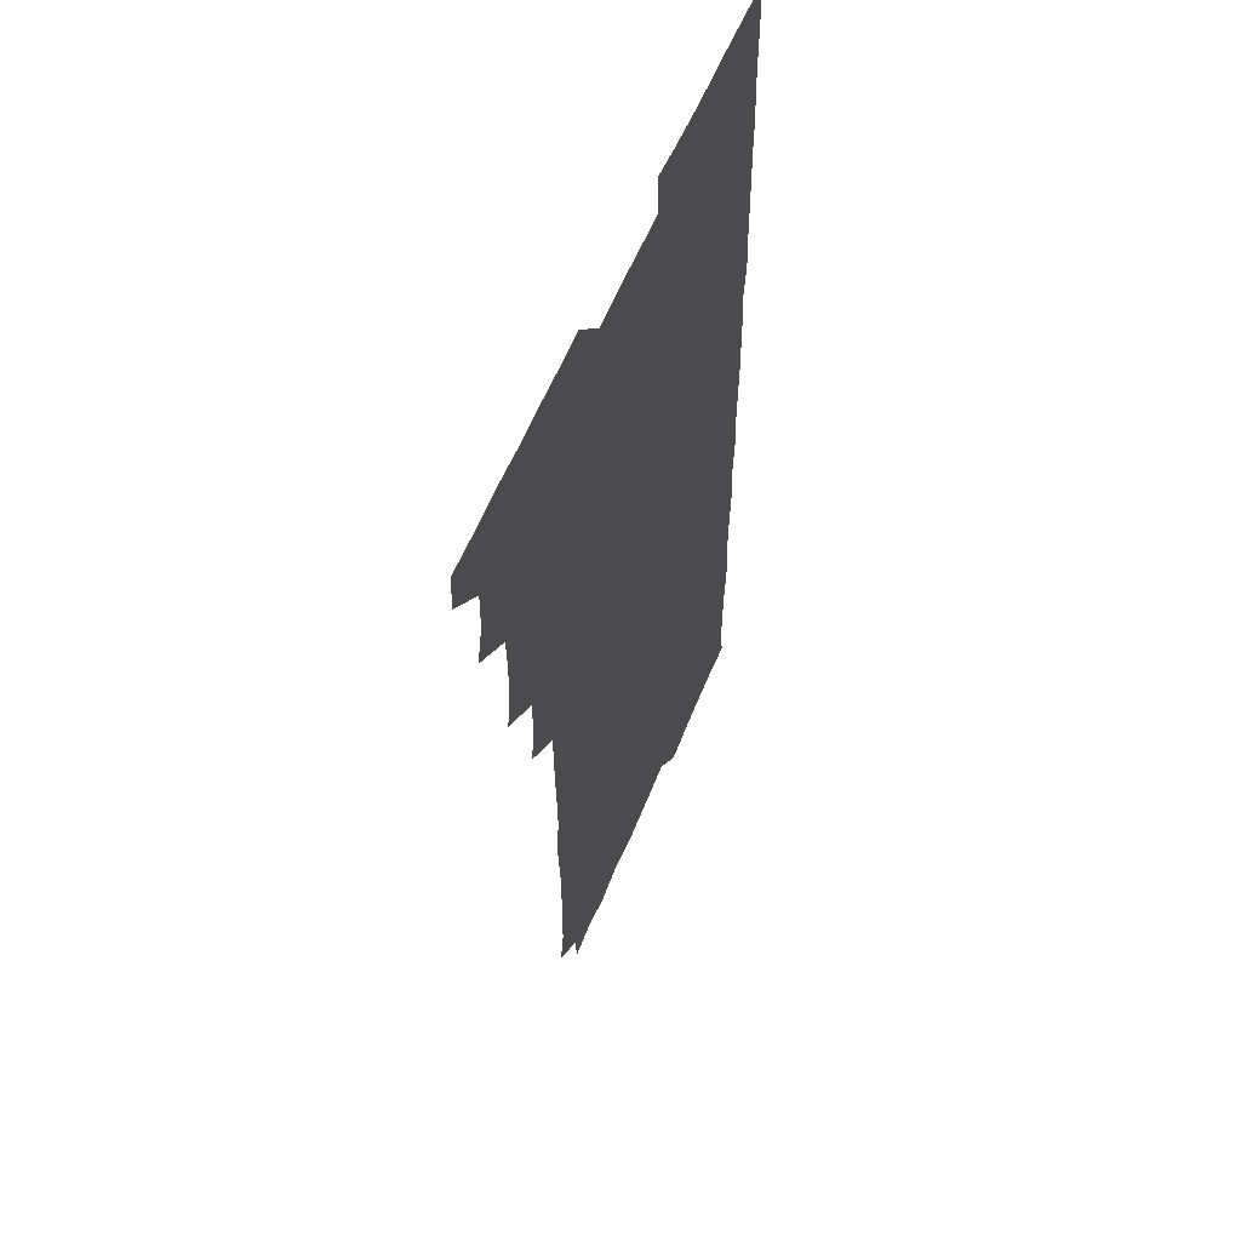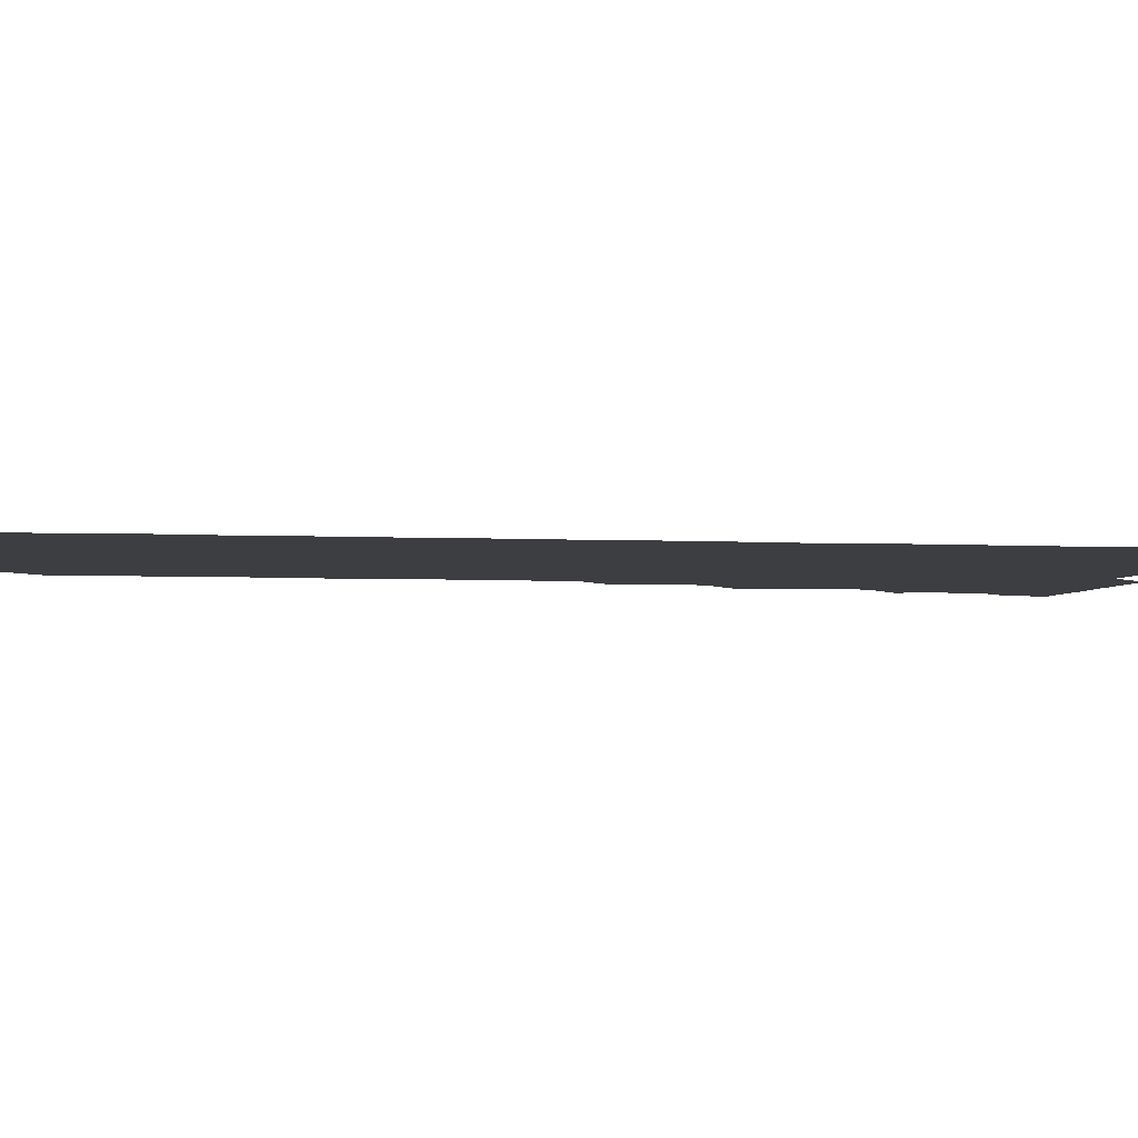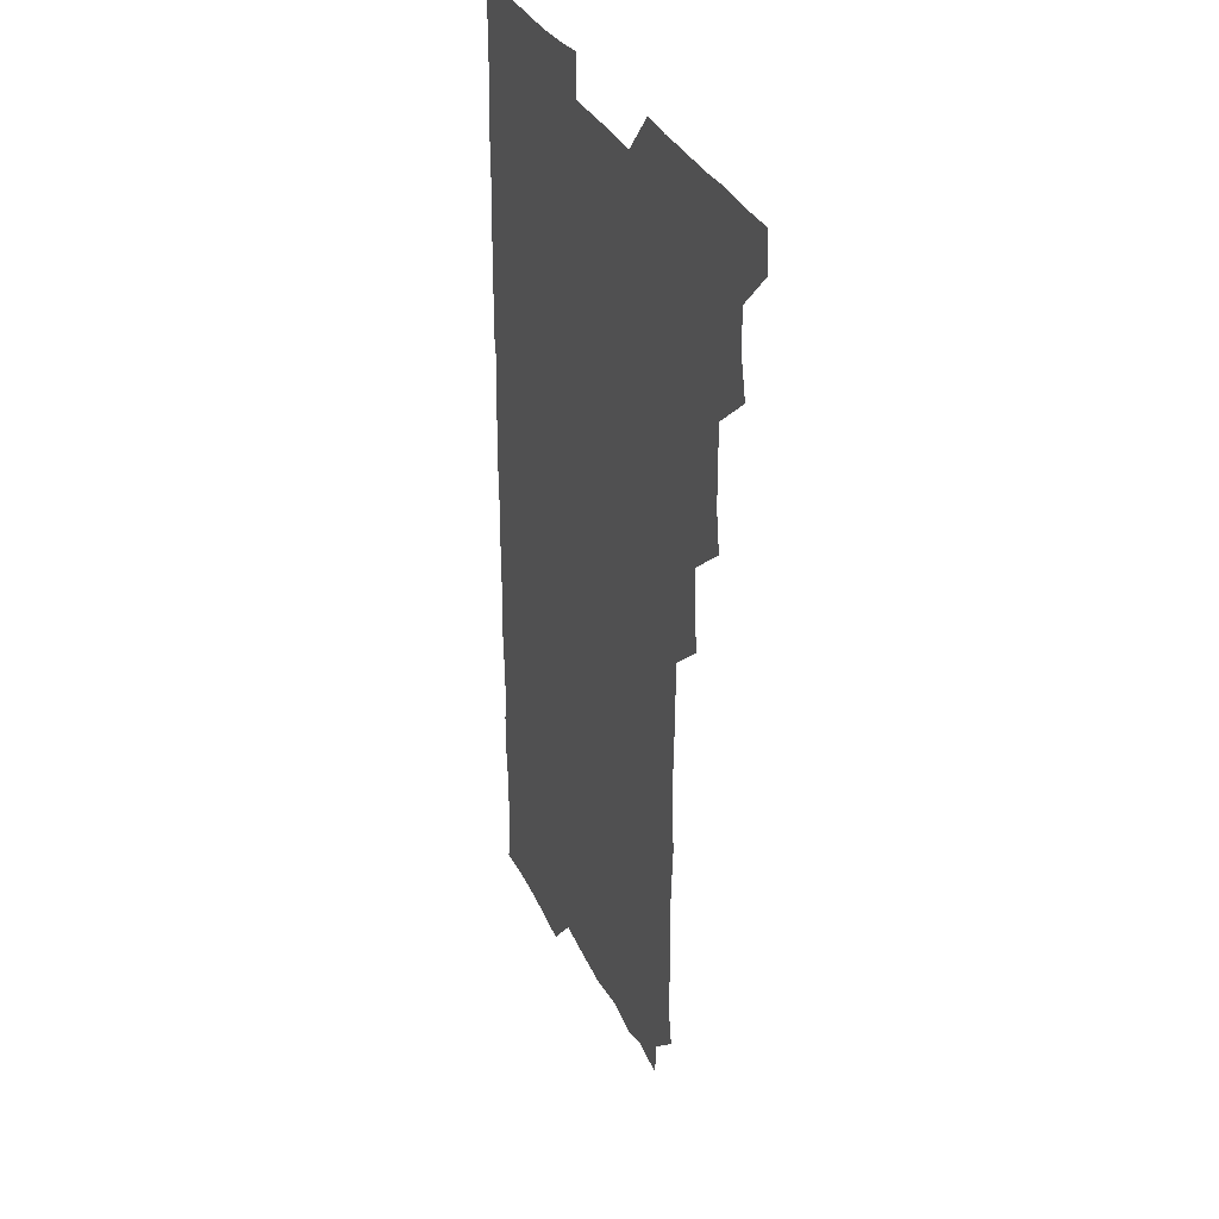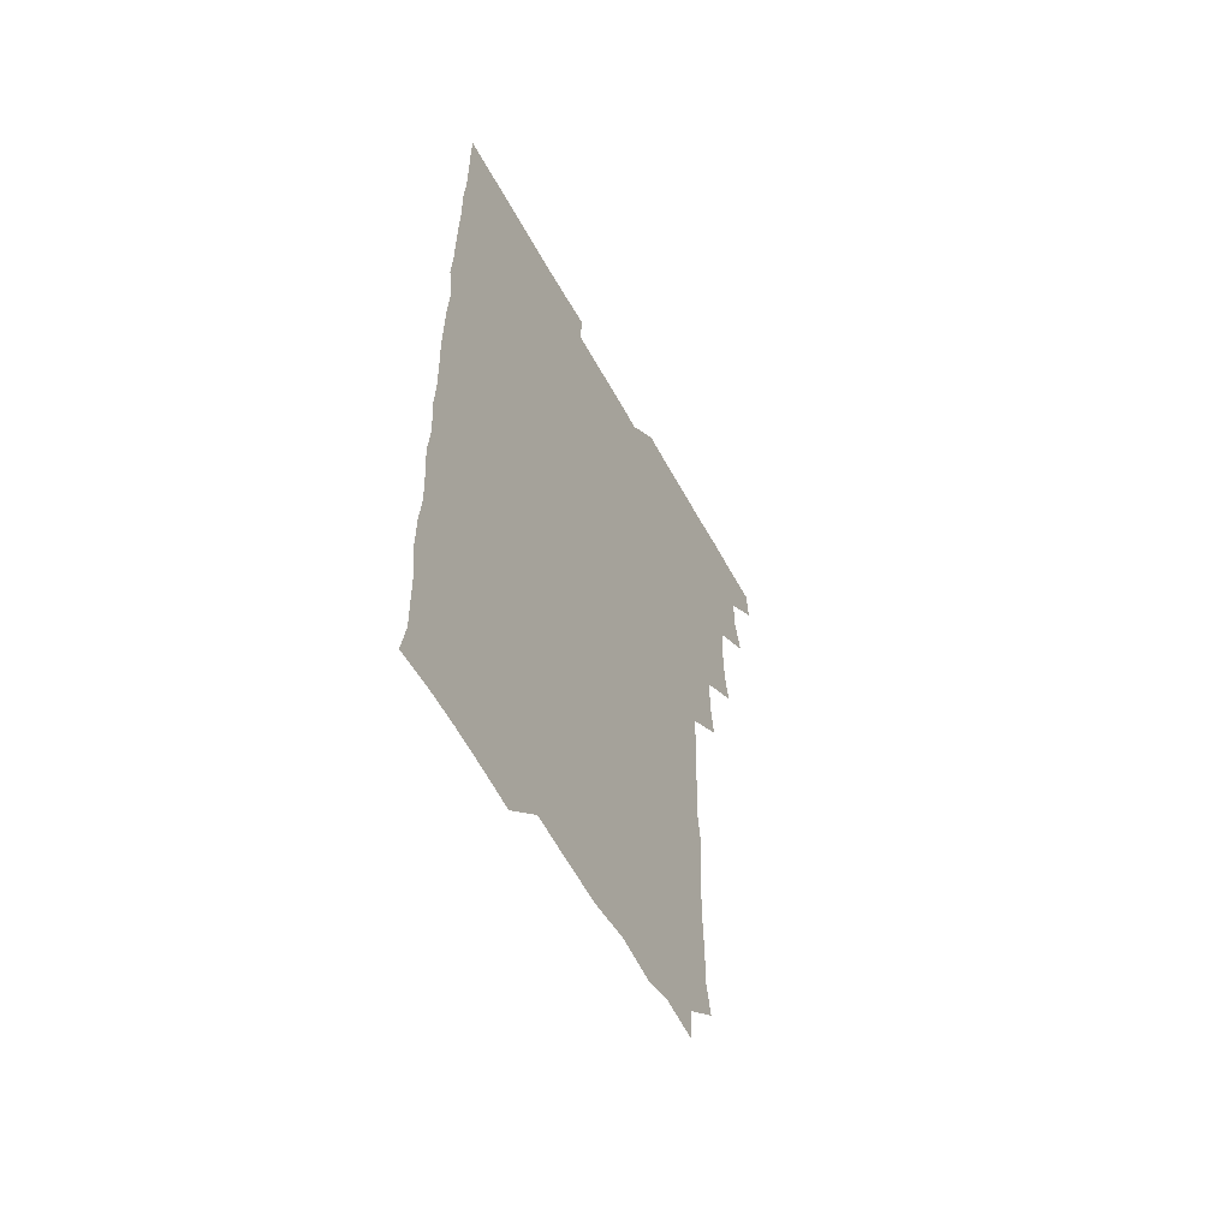
<metadata>
{"format":"obj","ext":"obj","renderer":"f3d","projection":"perspective","resolution":1024,"background":"white","views":[{"elev":57.2,"azim":-68.2,"up":"+Y"},{"elev":-3.6,"azim":79.5,"up":"+Z"},{"elev":31.8,"azim":-111.5,"up":"+Y"},{"elev":-59.4,"azim":118.7,"up":"+Y"}]}
</metadata>
<code>
v 465 556.2 0
v 466 570.6 0
v 477.3 510.3 0
v 480.8 524.4 0
v 481.2 540.4 0
v 481.8 555.5 0
v 481.1 570.6 0
v 493.1 449.5 0
v 495.4 463.9 0
v 495.9 479.3 0
v 495.2 495.7 0
v 497.6 511.8 0
v 497 526.1 0
v 496.7 540.7 0
v 496.6 555.5 0
v 495.7 571.4 0
v 508.9 403.7 0
v 510.9 418.4 0
v 510.9 435.2 0
v 511.7 451.3 0
v 511.6 466.2 0
v 509.6 480.1 0
v 511.8 496.4 0
v 512.2 511.5 0
v 511.8 525.9 0
v 511.5 540.8 0
v 511.2 555.8 0
v 511.1 570.8 0
v 524.2 221.6 0
v 526.9 235.8 0
v 526.6 250 0
v 527.1 265 0
v 527.2 281.5 0
v 526.2 297.7 0
v 525.2 311.4 0
v 527 327.2 0
v 526.7 342.7 0
v 526 358.2 0
v 525.6 373.5 0
v 525.3 389.7 0
v 525.8 405.6 0
v 526.1 420.8 0
v 525.8 435.6 0
v 526.7 451.4 0
v 527.2 466.7 0
v 526.6 481.6 0
v 525.9 496.3 0
v 525.9 511.1 0
v 526.1 525.9 0
v 526.5 540.5 0
v 526.1 556 0
v 526.1 571.4 0
v 539.3 195 0
v 538.6 208.5 0
v 539.7 223.4 0
v 543.1 240.6 0
v 542.6 255.8 0
v 542.6 271.1 0
v 541.7 285.4 0
v 542.3 300.8 0
v 541 315.2 0
v 542.7 331.6 0
v 541.4 345.6 0
v 541.6 360.9 0
v 541.8 376.2 0
v 541.1 390.9 0
v 541.2 406.2 0
v 542.2 422.1 0
v 541.8 436.7 0
v 541.2 451.2 0
v 541.2 466.2 0
v 541.5 481.4 0
v 541.6 496.2 0
v 541.6 511.1 0
v 541.7 525.8 0
v 541.2 540.8 0
v 540.9 556.2 0
v 540.9 571.4 0
v 554 196.9 0
v 557.1 211.3 0
v 557.4 227.6 0
v 557 241.9 0
v 557.8 257.8 0
v 557.5 272.5 0
v 557.1 286.9 0
v 556.9 301.7 0
v 556.3 316.2 0
v 557.4 332.5 0
v 556.8 346.8 0
v 556.9 361.9 0
v 556.1 376.1 0
v 556 391 0
v 555.8 405.8 0
v 556.7 421.7 0
v 556.5 436.5 0
v 556.1 451.1 0
v 556.5 466.4 0
v 556.6 481.3 0
v 556.5 496.2 0
v 556.8 511 0
v 557 525.3 0
v 556.4 540.2 0
v 555.6 556.1 0
v 554.8 572.3 0
v 565.9 193.1 0
v 571.8 213.7 0
v 572.3 228.1 0
v 571.7 242.2 0
v 571.9 257.3 0
v 571.6 271.7 0
v 571.6 286.9 0
v 571.2 301.3 0
v 571.6 317 0
v 571.5 332 0
v 571.7 347.1 0
v 571.7 362 0
v 571.6 376.7 0
v 571.7 391.9 0
v 571.6 406.9 0
v 571.1 421.1 0
v 571.2 436.2 0
v 571 450.9 0
v 571.6 466.6 0
v 571 481.1 0
v 571.5 496.3 0
v 571.6 511 0
v 571.4 525.6 0
v 571.1 540.4 0
v 570.2 555.6 0
v 581.9 195.7 0
v 586.7 214.1 0
v 587.4 229.4 0
v 586.6 242.3 0
v 586.6 257.1 0
v 586.6 272.1 0
v 586.1 286.2 0
v 586.2 301.4 0
v 586.2 316.5 0
v 586.1 331.4 0
v 586.3 347.5 0
v 586.3 361.2 0
v 586.5 377.1 0
v 586.4 391.8 0
v 586.3 406.6 0
v 586.7 421.9 0
v 585.9 436 0
v 586.4 451.6 0
v 586.4 466.5 0
v 586.1 481.2 0
v 586.1 496.2 0
v 586.2 510.9 0
v 586.2 525.8 0
v 586 541 0
v 585.4 556.4 0
v 598.6 192.8 0
v 601 213.4 0
v 601.4 227.6 0
v 601.1 241.1 0
v 601.1 256.8 0
v 601.3 272.1 0
v 601.2 287 0
v 601.3 302.2 0
v 601.4 317.4 0
v 601.2 331.7 0
v 601 345.5 0
v 601.1 361.5 0
v 601.2 376.9 0
v 601.2 392 0
v 601.1 406.4 0
v 601.3 422.1 0
v 601 436.2 0
v 601.3 451.9 0
v 601.1 466.4 0
v 600.9 481.2 0
v 600.8 495.8 0
v 601.2 510.9 0
v 601.2 525.8 0
v 601.3 540.6 0
v 601 556.2 0
v 615.5 193.6 0
v 615.9 211.8 0
v 616 228 0
v 616.2 242.1 0
v 616 256.6 0
v 616.2 272.3 0
v 616 286.4 0
v 616 301.6 0
v 616.1 316.6 0
v 616 331.7 0
v 615.9 346.3 0
v 615.8 362 0
v 616.3 375.6 0
v 616 391.3 0
v 616 406 0
v 616 421.8 0
v 616 436.7 0
v 616 451.6 0
v 616 466.4 0
v 616.1 481.4 0
v 616.3 496.2 0
v 616 511.1 0
v 616.1 525.8 0
v 616.4 540.3 0
v 616.6 556.4 0
v 616 572.8 0
v 633 194.8 0
v 631 212.8 0
v 630.8 227.5 0
v 630.8 242.7 0
v 631 256.6 0
v 630.8 272.4 0
v 630.9 286.8 0
v 630.8 302.1 0
v 631.1 316.5 0
v 630.8 332.2 0
v 630.8 347.2 0
v 631 360.4 0
v 630.9 377.3 0
v 630.8 392.2 0
v 631 406.3 0
v 630.9 421.7 0
v 630.8 436.6 0
v 630.6 451.8 0
v 630.8 466.3 0
v 631.3 480.8 0
v 630.9 496.5 0
v 631 511.1 0
v 631.1 525.7 0
v 631.1 540.7 0
v 631.3 555.1 0
v 629.6 571.6 0
v 648.3 178.3 0
v 646.2 196.6 0
v 645.8 212.2 0
v 645.6 227.5 0
v 645.6 241.7 0
v 645.5 258 0
v 645.4 272.7 0
v 645.6 287.2 0
v 645.9 300.6 0
v 645.3 318.4 0
v 645.7 331.7 0
v 645.4 347.4 0
v 645.7 362 0
v 645.7 376.7 0
v 645.3 391.8 0
v 646.1 405.6 0
v 645.5 422.1 0
v 645.8 436.4 0
v 645.7 451.4 0
v 645.8 466.2 0
v 645.9 481.1 0
v 645.9 496.3 0
v 646.1 511.1 0
v 645.9 525.9 0
v 646 540.8 0
v 646 555.6 0
v 645.3 570.8 0
v 662.8 179.8 0
v 661.1 196.1 0
v 660.4 212.2 0
v 660 227.8 0
v 660.3 242.2 0
v 659.9 257.8 0
v 660.2 272.2 0
v 659.7 288 0
v 660.6 301.6 0
v 660 317.4 0
v 660 332.5 0
v 660.1 347.3 0
v 660.6 361.4 0
v 660.1 377 0
v 661.2 390.8 0
v 660.3 407.3 0
v 660.2 421.9 0
v 660.5 436.5 0
v 660.7 451.2 0
v 660.5 466.4 0
v 660.8 480.8 0
v 660 497.1 0
v 660.6 511.1 0
v 660.9 525.9 0
v 660.9 540.8 0
v 660.9 555.9 0
v 660.8 570.8 0
v 678 180.8 0
v 676.1 196.5 0
v 675.6 211.5 0
v 675.2 226.7 0
v 674.8 242.4 0
v 675.6 256.3 0
v 674.8 272.1 0
v 675 287 0
v 675.1 301.9 0
v 674.5 317.2 0
v 676.2 330.6 0
v 674.8 347.1 0
v 674.5 362.3 0
v 674.9 376.8 0
v 675.5 391.2 0
v 675 406.8 0
v 675.8 421.1 0
v 675.4 436.5 0
v 675.1 451.6 0
v 675.3 466.4 0
v 675.3 481.3 0
v 674.7 496.5 0
v 676.1 510.9 0
v 675.4 526.3 0
v 675.4 540.6 0
v 676 555.9 0
v 676 571.1 0
v 693 180.8 0
v 691.5 194.8 0
v 689.9 211.3 0
v 689.6 226.6 0
v 690.3 241.3 0
v 689.6 256.6 0
v 689.7 271.1 0
v 690.4 285.8 0
v 689.7 301.6 0
v 688.7 316.9 0
v 689.6 331.4 0
v 689.9 346 0
v 689.2 361.6 0
v 690.9 375.7 0
v 689.4 391.7 0
v 690.2 406 0
v 690.1 421.1 0
v 689.5 437 0
v 689.1 451.6 0
v 690 466 0
v 690.2 480.9 0
v 691.1 495.8 0
v 690.1 511.4 0
v 690.7 525.9 0
v 690.9 540.9 0
v 690.7 555.8 0
v 691 570.9 0
v 707.1 179.4 0
v 704.8 194.2 0
v 705.1 208.3 0
v 705.3 223.1 0
v 707 237.2 0
v 706.9 251.7 0
v 705.7 267.1 0
v 706.5 282 0
v 707.5 296.6 0
v 706.2 312.3 0
v 707.6 327.3 0
v 706.8 342.6 0
v 707.1 358.1 0
v 707.7 372.9 0
v 707.5 388 0
v 707.3 403 0
v 706.1 418.8 0
v 708.4 433.7 0
v 707.6 449 0
v 707.5 464.1 0
v 707.2 479.4 0
v 706.8 494.6 0
v 707.1 509.6 0
v 706.1 525.3 0
v 706 540.7 0
v 706.1 555.9 0
v 706 570.9 0
v 706 586 0
f 5 6 1
f 1 6 2
f 6 7 2
f 11 12 3
f 3 12 4
f 12 13 4
f 4 13 5
f 13 14 5
f 5 14 6
f 14 15 6
f 6 15 7
f 15 16 7
f 19 20 8
f 8 20 9
f 20 21 9
f 9 21 10
f 21 22 10
f 10 22 11
f 22 23 11
f 11 23 12
f 23 24 12
f 12 24 13
f 24 25 13
f 13 25 14
f 25 26 14
f 14 26 15
f 26 27 15
f 15 27 16
f 27 28 16
f 40 41 17
f 17 41 18
f 41 42 18
f 18 42 19
f 42 43 19
f 19 43 20
f 43 44 20
f 20 44 21
f 44 45 21
f 21 45 22
f 45 46 22
f 22 46 23
f 46 47 23
f 23 47 24
f 47 48 24
f 24 48 25
f 48 49 25
f 25 49 26
f 49 50 26
f 26 50 27
f 50 51 27
f 27 51 28
f 51 52 28
f 54 55 29
f 29 55 30
f 55 56 30
f 30 56 31
f 56 57 31
f 31 57 32
f 57 58 32
f 32 58 33
f 58 59 33
f 33 59 34
f 59 60 34
f 34 60 35
f 60 61 35
f 35 61 36
f 61 62 36
f 36 62 37
f 62 63 37
f 37 63 38
f 63 64 38
f 38 64 39
f 64 65 39
f 39 65 40
f 65 66 40
f 40 66 41
f 66 67 41
f 41 67 42
f 67 68 42
f 42 68 43
f 68 69 43
f 43 69 44
f 69 70 44
f 44 70 45
f 70 71 45
f 45 71 46
f 71 72 46
f 46 72 47
f 72 73 47
f 47 73 48
f 73 74 48
f 48 74 49
f 74 75 49
f 49 75 50
f 75 76 50
f 50 76 51
f 76 77 51
f 51 77 52
f 77 78 52
f 53 79 54
f 79 80 54
f 54 80 55
f 80 81 55
f 55 81 56
f 81 82 56
f 56 82 57
f 82 83 57
f 57 83 58
f 83 84 58
f 58 84 59
f 84 85 59
f 59 85 60
f 85 86 60
f 60 86 61
f 86 87 61
f 61 87 62
f 87 88 62
f 62 88 63
f 88 89 63
f 63 89 64
f 89 90 64
f 64 90 65
f 90 91 65
f 65 91 66
f 91 92 66
f 66 92 67
f 92 93 67
f 67 93 68
f 93 94 68
f 68 94 69
f 94 95 69
f 69 95 70
f 95 96 70
f 70 96 71
f 96 97 71
f 71 97 72
f 97 98 72
f 72 98 73
f 98 99 73
f 73 99 74
f 99 100 74
f 74 100 75
f 100 101 75
f 75 101 76
f 101 102 76
f 76 102 77
f 102 103 77
f 77 103 78
f 103 104 78
f 79 105 80
f 105 106 80
f 80 106 81
f 106 107 81
f 81 107 82
f 107 108 82
f 82 108 83
f 108 109 83
f 83 109 84
f 109 110 84
f 84 110 85
f 110 111 85
f 85 111 86
f 111 112 86
f 86 112 87
f 112 113 87
f 87 113 88
f 113 114 88
f 88 114 89
f 114 115 89
f 89 115 90
f 115 116 90
f 90 116 91
f 116 117 91
f 91 117 92
f 117 118 92
f 92 118 93
f 118 119 93
f 93 119 94
f 119 120 94
f 94 120 95
f 120 121 95
f 95 121 96
f 121 122 96
f 96 122 97
f 122 123 97
f 97 123 98
f 123 124 98
f 98 124 99
f 124 125 99
f 99 125 100
f 125 126 100
f 100 126 101
f 126 127 101
f 101 127 102
f 127 128 102
f 102 128 103
f 128 129 103
f 103 129 104
f 105 130 106
f 130 131 106
f 106 131 107
f 131 132 107
f 107 132 108
f 132 133 108
f 108 133 109
f 133 134 109
f 109 134 110
f 134 135 110
f 110 135 111
f 135 136 111
f 111 136 112
f 136 137 112
f 112 137 113
f 137 138 113
f 113 138 114
f 138 139 114
f 114 139 115
f 139 140 115
f 115 140 116
f 140 141 116
f 116 141 117
f 141 142 117
f 117 142 118
f 142 143 118
f 118 143 119
f 143 144 119
f 119 144 120
f 144 145 120
f 120 145 121
f 145 146 121
f 121 146 122
f 146 147 122
f 122 147 123
f 147 148 123
f 123 148 124
f 148 149 124
f 124 149 125
f 149 150 125
f 125 150 126
f 150 151 126
f 126 151 127
f 151 152 127
f 127 152 128
f 152 153 128
f 128 153 129
f 153 154 129
f 130 155 131
f 155 156 131
f 131 156 132
f 156 157 132
f 132 157 133
f 157 158 133
f 133 158 134
f 158 159 134
f 134 159 135
f 159 160 135
f 135 160 136
f 160 161 136
f 136 161 137
f 161 162 137
f 137 162 138
f 162 163 138
f 138 163 139
f 163 164 139
f 139 164 140
f 164 165 140
f 140 165 141
f 165 166 141
f 141 166 142
f 166 167 142
f 142 167 143
f 167 168 143
f 143 168 144
f 168 169 144
f 144 169 145
f 169 170 145
f 145 170 146
f 170 171 146
f 146 171 147
f 171 172 147
f 147 172 148
f 172 173 148
f 148 173 149
f 173 174 149
f 149 174 150
f 174 175 150
f 150 175 151
f 175 176 151
f 151 176 152
f 176 177 152
f 152 177 153
f 177 178 153
f 153 178 154
f 178 179 154
f 155 180 156
f 180 181 156
f 156 181 157
f 181 182 157
f 157 182 158
f 182 183 158
f 158 183 159
f 183 184 159
f 159 184 160
f 184 185 160
f 160 185 161
f 185 186 161
f 161 186 162
f 186 187 162
f 162 187 163
f 187 188 163
f 163 188 164
f 188 189 164
f 164 189 165
f 189 190 165
f 165 190 166
f 190 191 166
f 166 191 167
f 191 192 167
f 167 192 168
f 192 193 168
f 168 193 169
f 193 194 169
f 169 194 170
f 194 195 170
f 170 195 171
f 195 196 171
f 171 196 172
f 196 197 172
f 172 197 173
f 197 198 173
f 173 198 174
f 198 199 174
f 174 199 175
f 199 200 175
f 175 200 176
f 200 201 176
f 176 201 177
f 201 202 177
f 177 202 178
f 202 203 178
f 178 203 179
f 203 204 179
f 180 206 181
f 206 207 181
f 181 207 182
f 207 208 182
f 182 208 183
f 208 209 183
f 183 209 184
f 209 210 184
f 184 210 185
f 210 211 185
f 185 211 186
f 211 212 186
f 186 212 187
f 212 213 187
f 187 213 188
f 213 214 188
f 188 214 189
f 214 215 189
f 189 215 190
f 215 216 190
f 190 216 191
f 216 217 191
f 191 217 192
f 217 218 192
f 192 218 193
f 218 219 193
f 193 219 194
f 219 220 194
f 194 220 195
f 220 221 195
f 195 221 196
f 221 222 196
f 196 222 197
f 222 223 197
f 197 223 198
f 223 224 198
f 198 224 199
f 224 225 199
f 199 225 200
f 225 226 200
f 200 226 201
f 226 227 201
f 201 227 202
f 227 228 202
f 202 228 203
f 228 229 203
f 203 229 204
f 229 230 204
f 204 230 205
f 230 231 205
f 232 233 206
f 206 233 207
f 233 234 207
f 207 234 208
f 234 235 208
f 208 235 209
f 235 236 209
f 209 236 210
f 236 237 210
f 210 237 211
f 237 238 211
f 211 238 212
f 238 239 212
f 212 239 213
f 239 240 213
f 213 240 214
f 240 241 214
f 214 241 215
f 241 242 215
f 215 242 216
f 242 243 216
f 216 243 217
f 243 244 217
f 217 244 218
f 244 245 218
f 218 245 219
f 245 246 219
f 219 246 220
f 246 247 220
f 220 247 221
f 247 248 221
f 221 248 222
f 248 249 222
f 222 249 223
f 249 250 223
f 223 250 224
f 250 251 224
f 224 251 225
f 251 252 225
f 225 252 226
f 252 253 226
f 226 253 227
f 253 254 227
f 227 254 228
f 254 255 228
f 228 255 229
f 255 256 229
f 229 256 230
f 256 257 230
f 230 257 231
f 257 258 231
f 232 259 233
f 259 260 233
f 233 260 234
f 260 261 234
f 234 261 235
f 261 262 235
f 235 262 236
f 262 263 236
f 236 263 237
f 263 264 237
f 237 264 238
f 264 265 238
f 238 265 239
f 265 266 239
f 239 266 240
f 266 267 240
f 240 267 241
f 267 268 241
f 241 268 242
f 268 269 242
f 242 269 243
f 269 270 243
f 243 270 244
f 270 271 244
f 244 271 245
f 271 272 245
f 245 272 246
f 272 273 246
f 246 273 247
f 273 274 247
f 247 274 248
f 274 275 248
f 248 275 249
f 275 276 249
f 249 276 250
f 276 277 250
f 250 277 251
f 277 278 251
f 251 278 252
f 278 279 252
f 252 279 253
f 279 280 253
f 253 280 254
f 280 281 254
f 254 281 255
f 281 282 255
f 255 282 256
f 282 283 256
f 256 283 257
f 283 284 257
f 257 284 258
f 284 285 258
f 259 286 260
f 286 287 260
f 260 287 261
f 287 288 261
f 261 288 262
f 288 289 262
f 262 289 263
f 289 290 263
f 263 290 264
f 290 291 264
f 264 291 265
f 291 292 265
f 265 292 266
f 292 293 266
f 266 293 267
f 293 294 267
f 267 294 268
f 294 295 268
f 268 295 269
f 295 296 269
f 269 296 270
f 296 297 270
f 270 297 271
f 297 298 271
f 271 298 272
f 298 299 272
f 272 299 273
f 299 300 273
f 273 300 274
f 300 301 274
f 274 301 275
f 301 302 275
f 275 302 276
f 302 303 276
f 276 303 277
f 303 304 277
f 277 304 278
f 304 305 278
f 278 305 279
f 305 306 279
f 279 306 280
f 306 307 280
f 280 307 281
f 307 308 281
f 281 308 282
f 308 309 282
f 282 309 283
f 309 310 283
f 283 310 284
f 310 311 284
f 284 311 285
f 311 312 285
f 286 313 287
f 313 314 287
f 287 314 288
f 314 315 288
f 288 315 289
f 315 316 289
f 289 316 290
f 316 317 290
f 290 317 291
f 317 318 291
f 291 318 292
f 318 319 292
f 292 319 293
f 319 320 293
f 293 320 294
f 320 321 294
f 294 321 295
f 321 322 295
f 295 322 296
f 322 323 296
f 296 323 297
f 323 324 297
f 297 324 298
f 324 325 298
f 298 325 299
f 325 326 299
f 299 326 300
f 326 327 300
f 300 327 301
f 327 328 301
f 301 328 302
f 328 329 302
f 302 329 303
f 329 330 303
f 303 330 304
f 330 331 304
f 304 331 305
f 331 332 305
f 305 332 306
f 332 333 306
f 306 333 307
f 333 334 307
f 307 334 308
f 334 335 308
f 308 335 309
f 335 336 309
f 309 336 310
f 336 337 310
f 310 337 311
f 337 338 311
f 311 338 312
f 338 339 312
f 313 340 314
f 340 341 314
f 314 341 315
f 341 342 315
f 315 342 316
f 342 343 316
f 316 343 317
f 343 344 317
f 317 344 318
f 344 345 318
f 318 345 319
f 345 346 319
f 319 346 320
f 346 347 320
f 320 347 321
f 347 348 321
f 321 348 322
f 348 349 322
f 322 349 323
f 349 350 323
f 323 350 324
f 350 351 324
f 324 351 325
f 351 352 325
f 325 352 326
f 352 353 326
f 326 353 327
f 353 354 327
f 327 354 328
f 354 355 328
f 328 355 329
f 355 356 329
f 329 356 330
f 356 357 330
f 330 357 331
f 357 358 331
f 331 358 332
f 358 359 332
f 332 359 333
f 359 360 333
f 333 360 334
f 360 361 334
f 334 361 335
f 361 362 335
f 335 362 336
f 362 363 336
f 336 363 337
f 363 364 337
f 337 364 338
f 364 365 338
f 338 365 339
f 365 366 339

</code>
